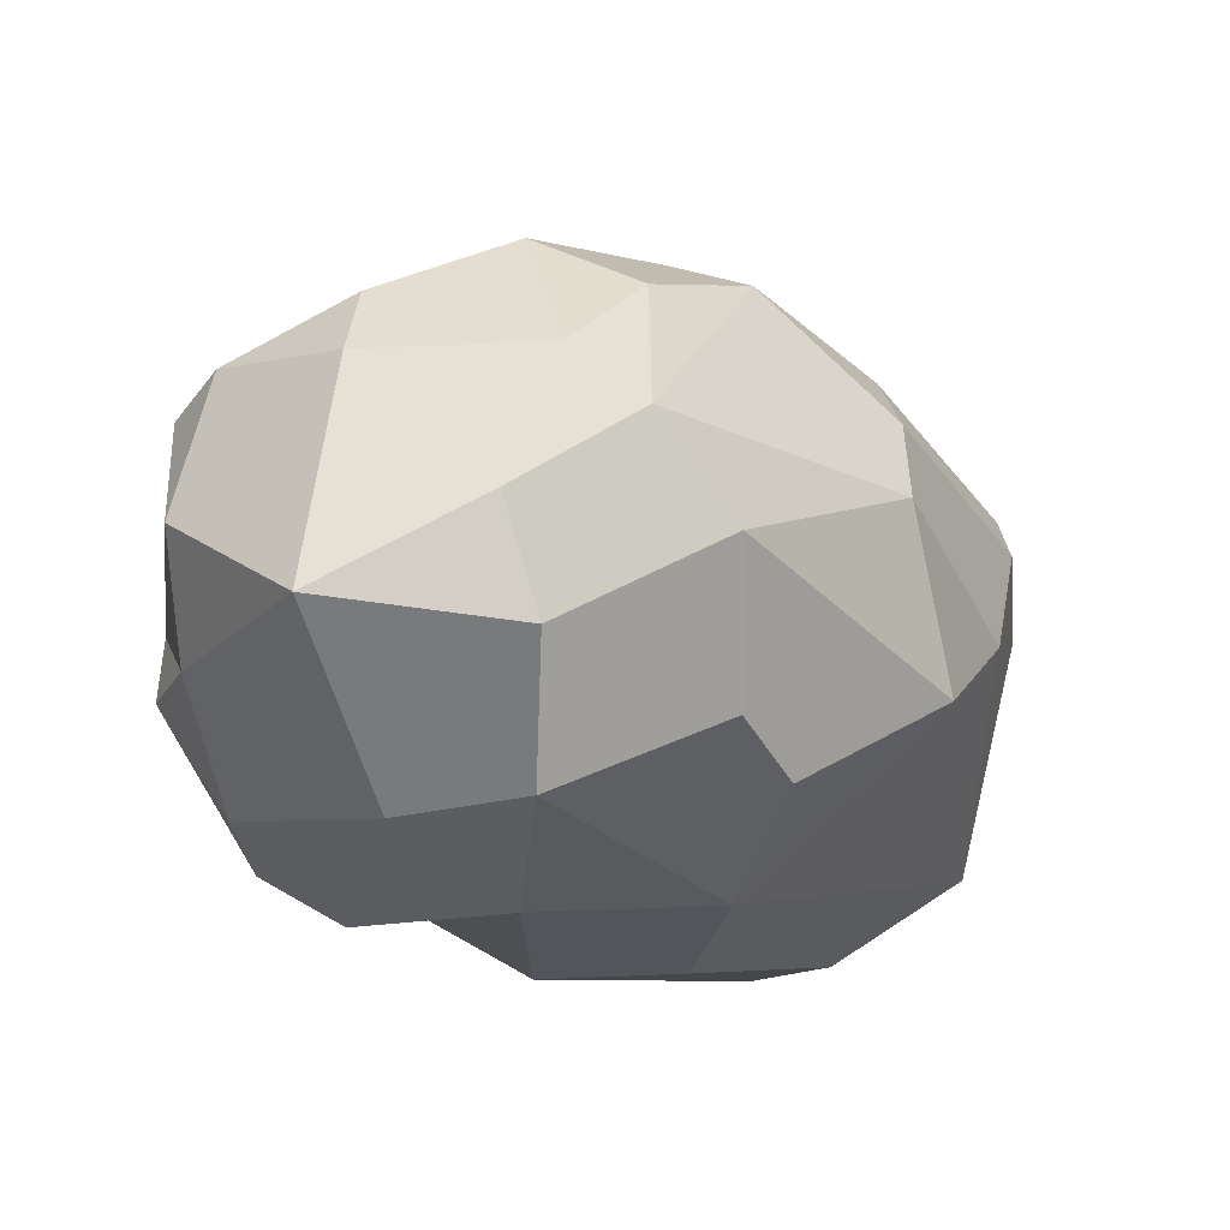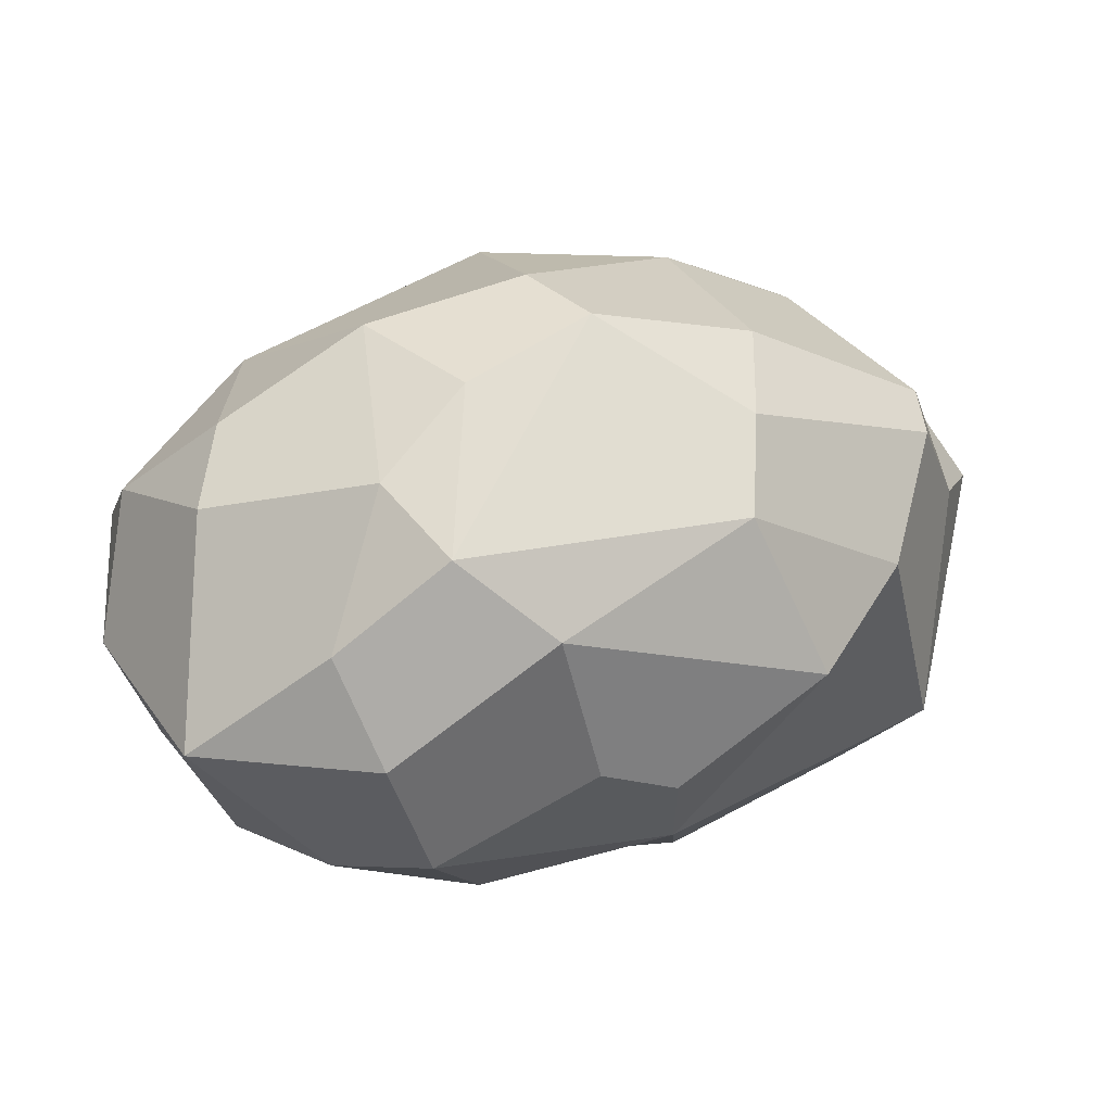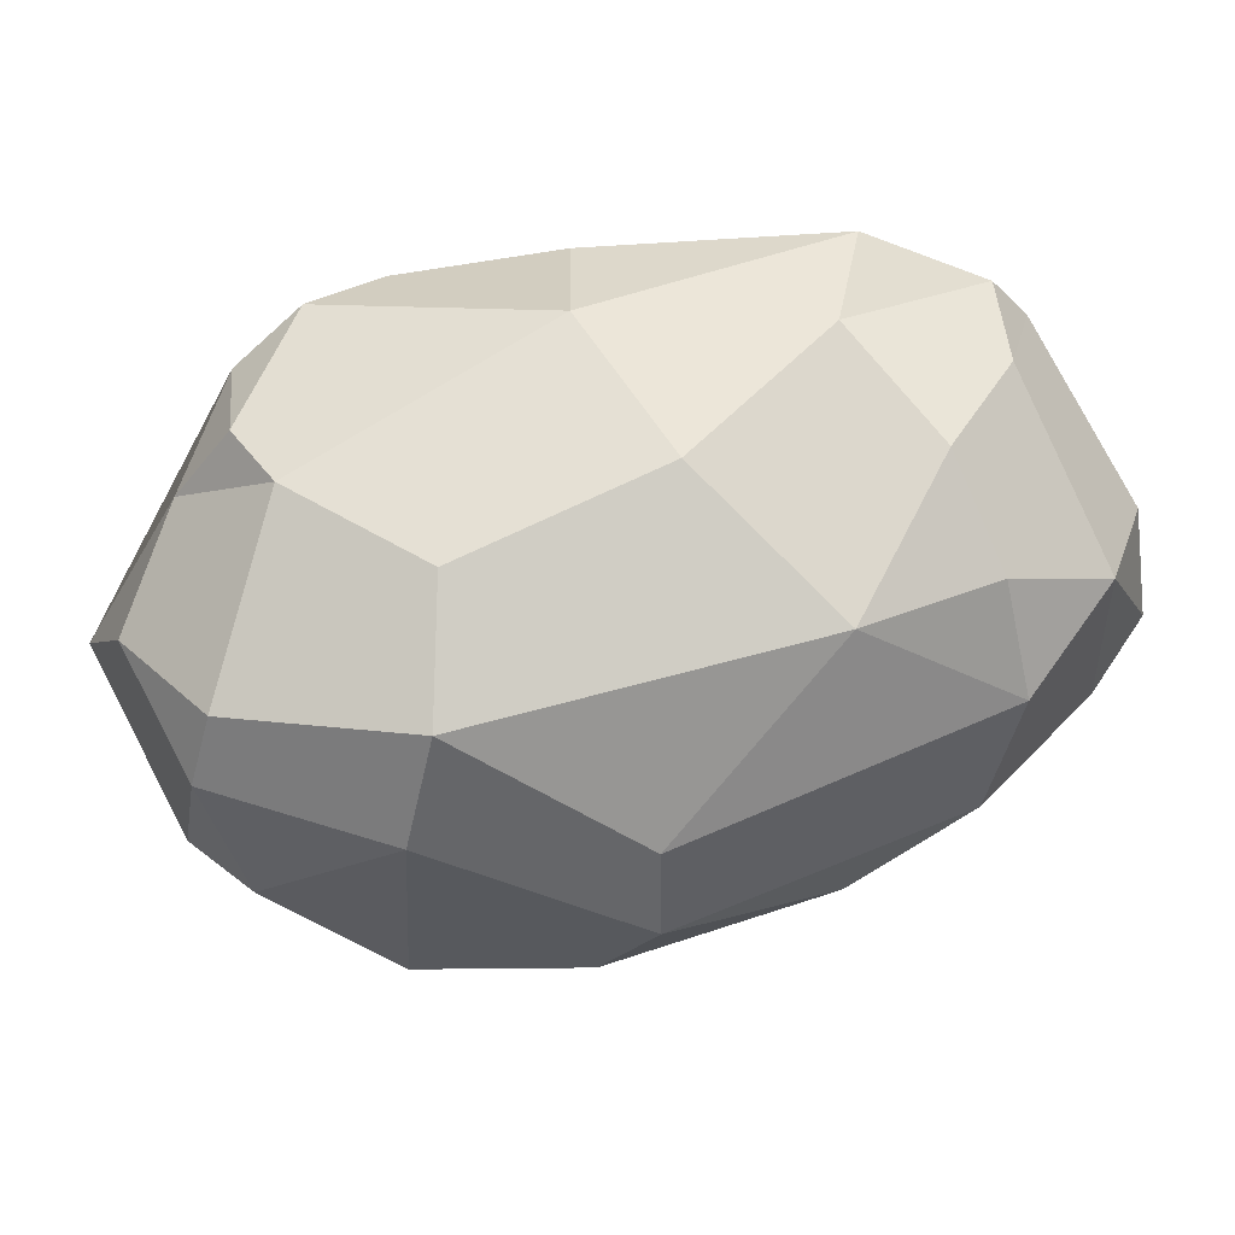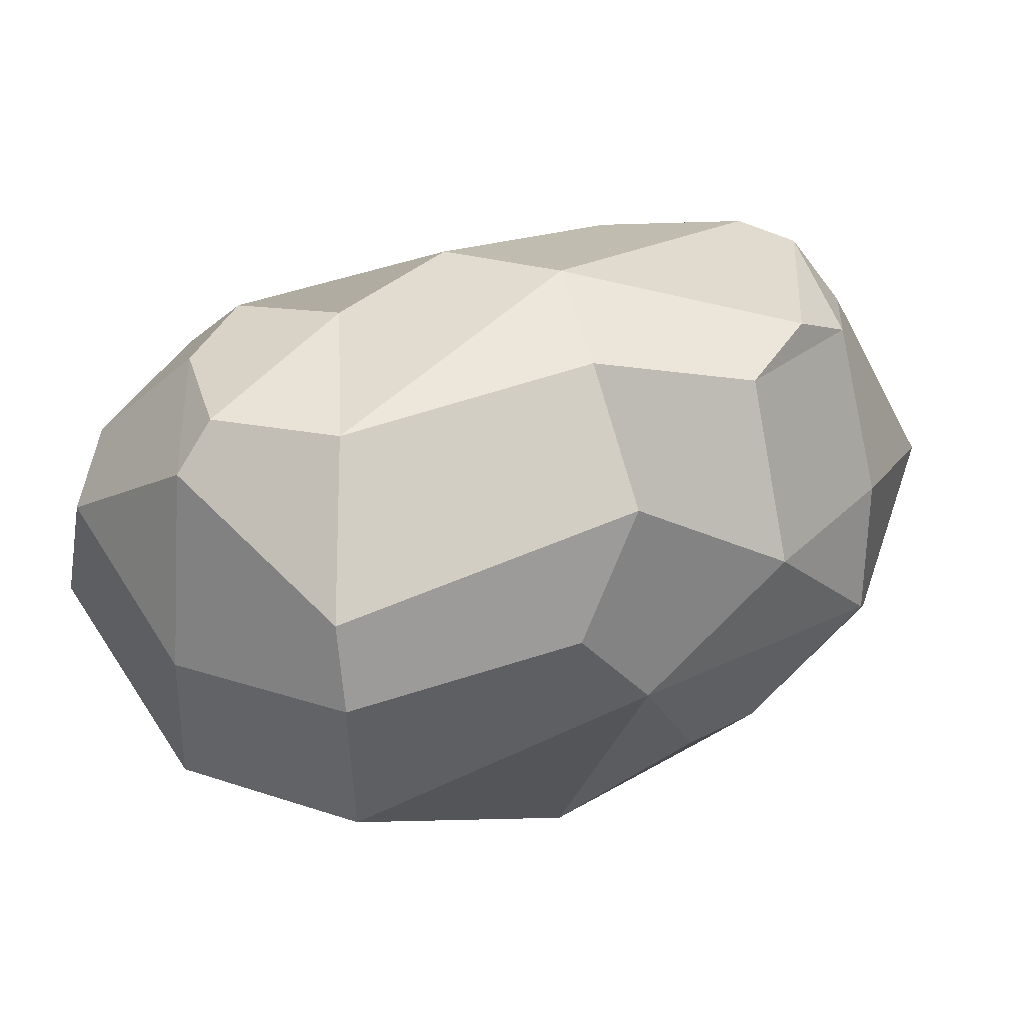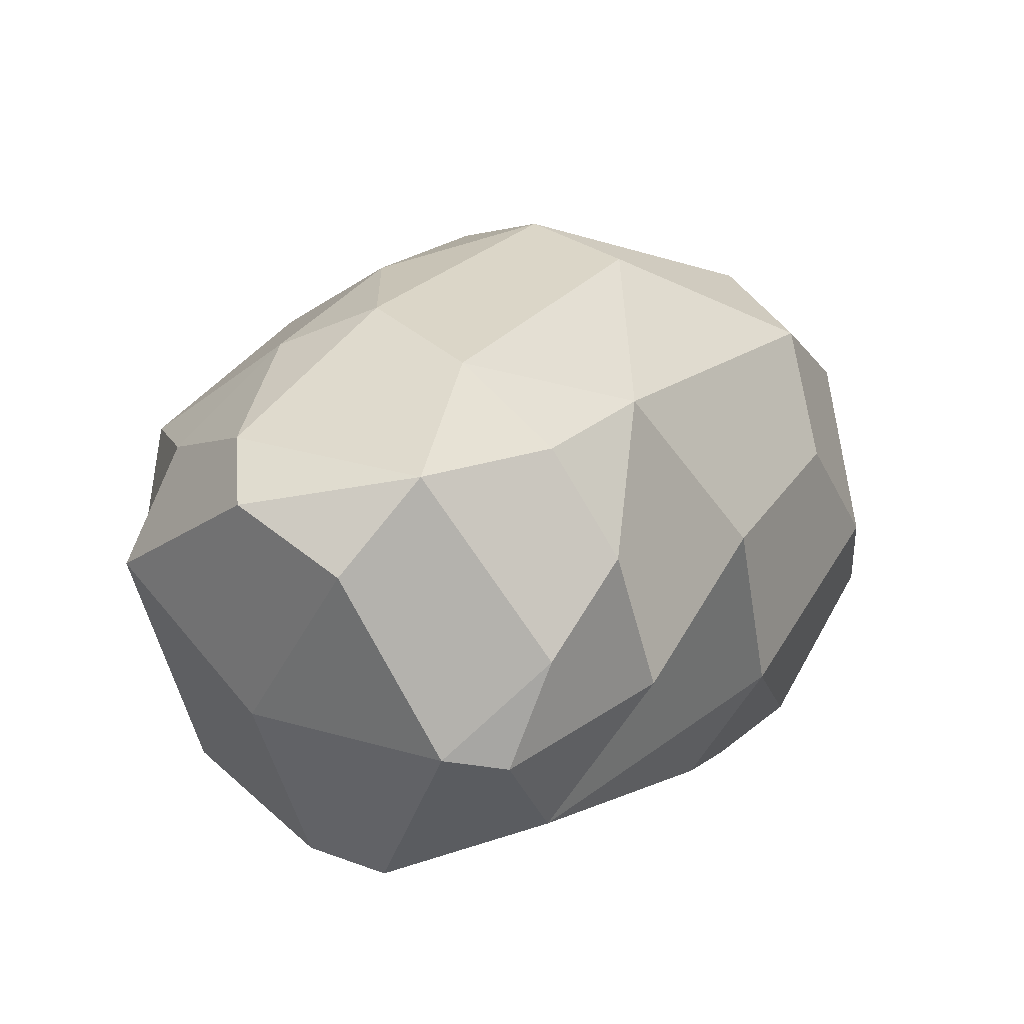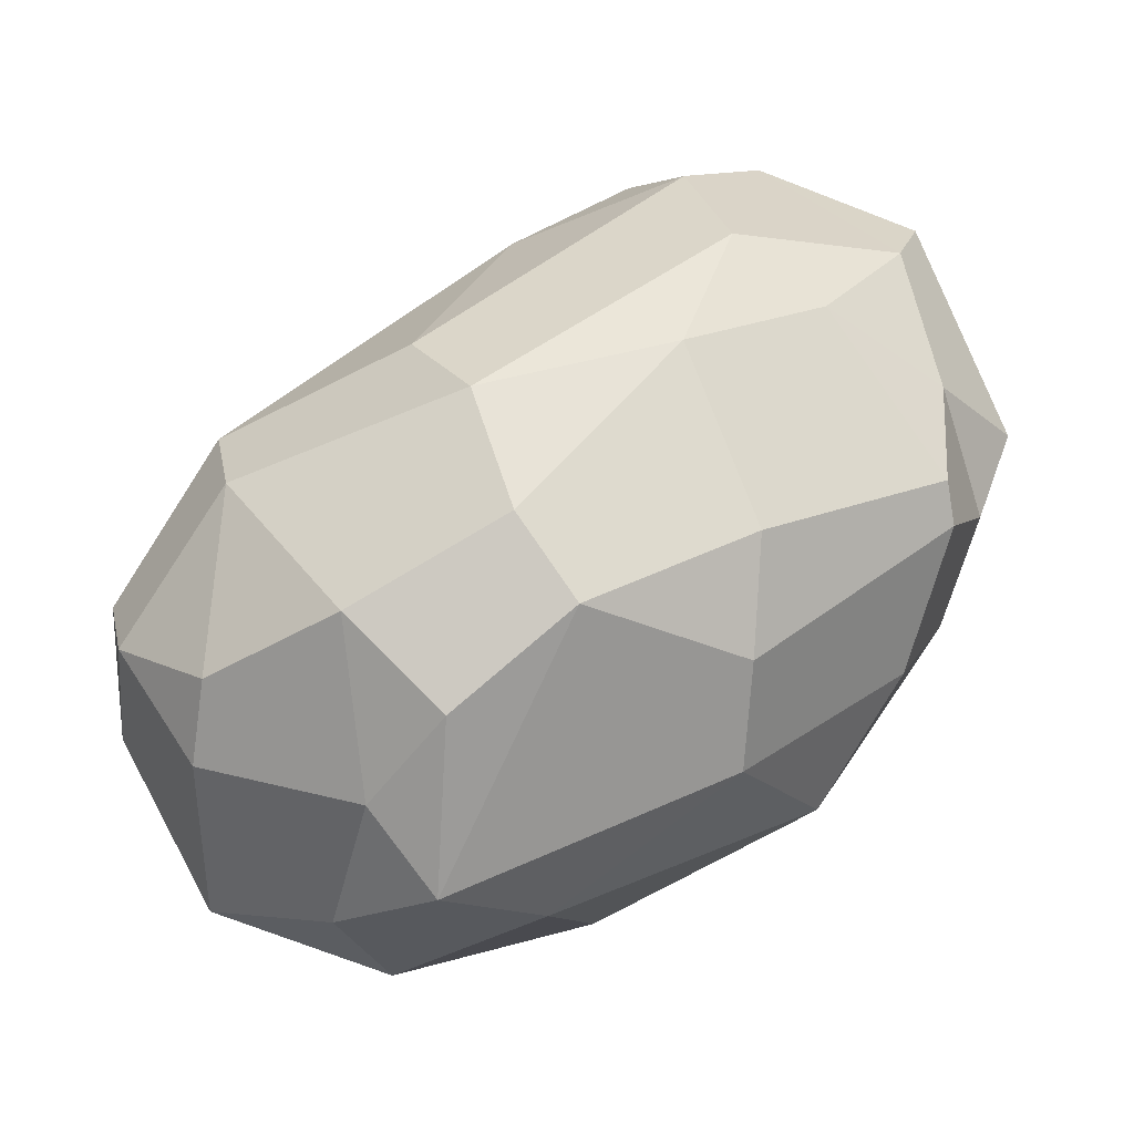
<metadata>
{"format":"obj","ext":"obj","renderer":"f3d","projection":"perspective","resolution":1024,"background":"white","views":[{"elev":-41.9,"azim":128.1,"up":"+Y"},{"elev":-18.3,"azim":145.3,"up":"+Y"},{"elev":46.1,"azim":143.5,"up":"+Z"},{"elev":35.5,"azim":-49.5,"up":"+Z"},{"elev":40.9,"azim":-52.8,"up":"+Y"},{"elev":28.9,"azim":149.3,"up":"+Y"}]}
</metadata>
<code>
o Куб.004
v -4.981 226.2 0.7135
v -6.086 227.1 1.291
v -6.003 225.7 1.646
v -4.422 224.8 2.066
v -3.726 226.1 0.4246
v -4.447 225.5 0.7181
v -3.877 224.9 1.304
v -6.08 225.7 3.126
v -6.129 225.6 2.607
v -5.532 226.2 3.881
v -4.909 224.9 2.695
v -4.438 224.9 3.357
v -3.514 224.5 2.673
v -4.177 225.5 3.978
v -3.75 226.1 4.172
v -5.251 227 0.7121
v -5.223 227.3 0.7609
v -6.325 226.8 2.436
v -6.074 228 2.231
v -5.673 226.8 0.9911
v -5.529 227.6 1.223
v -5.707 228.1 1.895
v -4.923 228.1 1.515
v -3.809 226.7 0.4868
v -3.99 227.3 0.7165
v -4.637 228.4 2.004
v -4.007 228.1 1.505
v -6.063 226.9 3.564
v -6.064 227.9 2.904
v -5.844 226.8 3.851
v -5.497 227.4 3.867
v -5.517 228.2 3.026
v -4.862 227.6 3.836
v -4.035 228 3.353
v -4.829 226.8 4.085
v -3.706 227 3.936
v -4.808 228.4 2.748
v -4.829 228.2 3.365
v -3.276 224.8 1.168
v -2.753 224.4 1.944
v -2.152 224.7 1.43
v -2.112 225.7 0.7829
v -2.744 225.4 0.753
v -2.248 226.7 0.8955
v -1.453 224.9 2.27
v -1.792 225.3 1.381
v -1.894 226.1 1.122
v -1.297 226.1 1.936
v -3.442 224.9 3.758
v -2.57 224.5 2.697
v -2.48 224.9 3.647
v -2.904 224.9 3.873
v -2.488 226.8 3.715
v -2.117 225.5 3.88
v -1.867 225.3 3.427
v -2.109 226 3.868
v -1.31 225.7 3.031
v -1.23 226.4 2.72
v -1.367 226.4 3.139
v -2.935 227.2 0.7596
v -2.818 227.5 1.198
v -2.923 227.9 1.825
v -1.944 227.1 1.415
v -1.393 226.6 1.95
v -2.913 227.9 2.458
v -1.877 227.3 2.627
v -2.101 227.3 3.239
f 6 7 4
f 67 66 62 65
f 39 43 41 40
f 9 3 4 11
f 59 67 53 56
f 26 23 22
f 22 23 21
f 23 17 21
f 18 28 29
f 34 38 33
f 36 34 33 35
f 5 42 43
f 6 4 3 1
f 2 3 9 18
f 27 62 61
f 67 65 34
f 6 5 43
f 48 45 46 47
f 57 45 48 58
f 2 20 3
f 60 44 42
f 44 63 47
f 61 60 25 27
f 41 45 50 40
f 40 50 13
f 36 15 56 53
f 13 49 14 12
f 11 12 8 9
f 58 48 64
f 40 13 4
f 6 1 5
f 15 10 14
f 49 52 15 14
f 25 24 16 17
f 2 21 20
f 27 25 17 23
f 26 27 23
f 17 16 20 21
f 31 30 35 33
f 45 55 51 50
f 30 31 28
f 18 29 19 2
f 38 34 37
f 32 31 33 38
f 32 38 37
f 29 32 19
f 2 19 22 21
f 51 49 13 50
f 46 45 41
f 47 46 42
f 31 32 29 28
f 44 47 42
f 15 52 54 56
f 56 55 57 59
f 58 59 57
f 63 61 62 66
f 57 55 45
f 49 51 52
f 56 54 55
f 51 54 52
f 51 55 54
f 63 66 64
f 36 53 67 34
f 14 10 8 12
f 66 67 59 58
f 40 4 7 39
f 46 41 43 42
f 39 7 6 43
f 24 5 1 16
f 24 25 60
f 26 62 27
f 34 65 37
f 20 16 1 3
f 60 42 5 24
f 48 47 63 64
f 18 9 8 28
f 8 10 30 28
f 35 10 15 36
f 22 32 37 26
f 35 30 10
f 32 22 19
f 26 37 65 62
f 4 13 12 11
f 66 58 64
f 60 61 63 44

</code>
